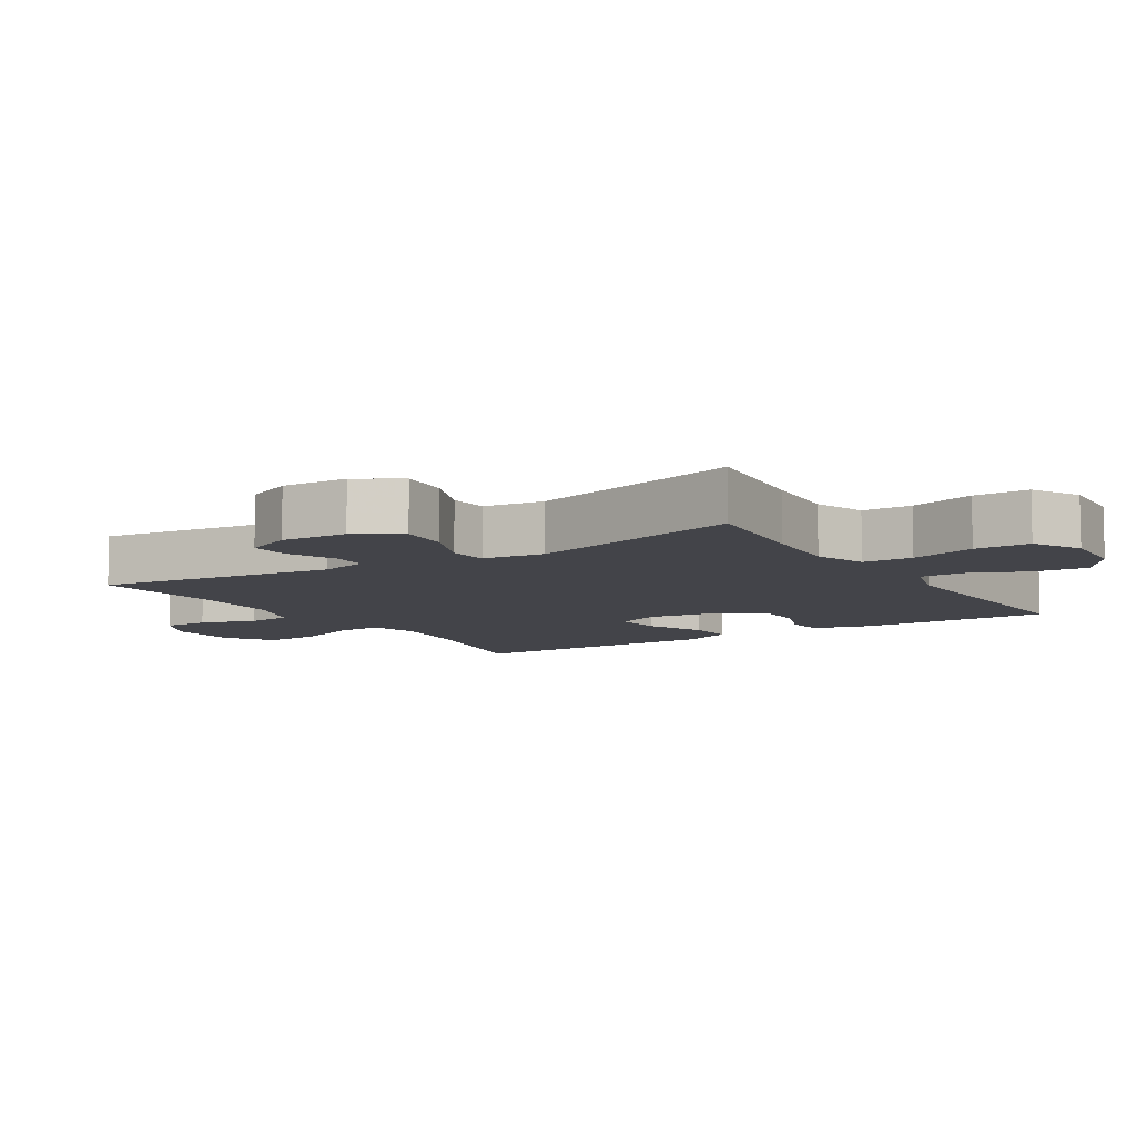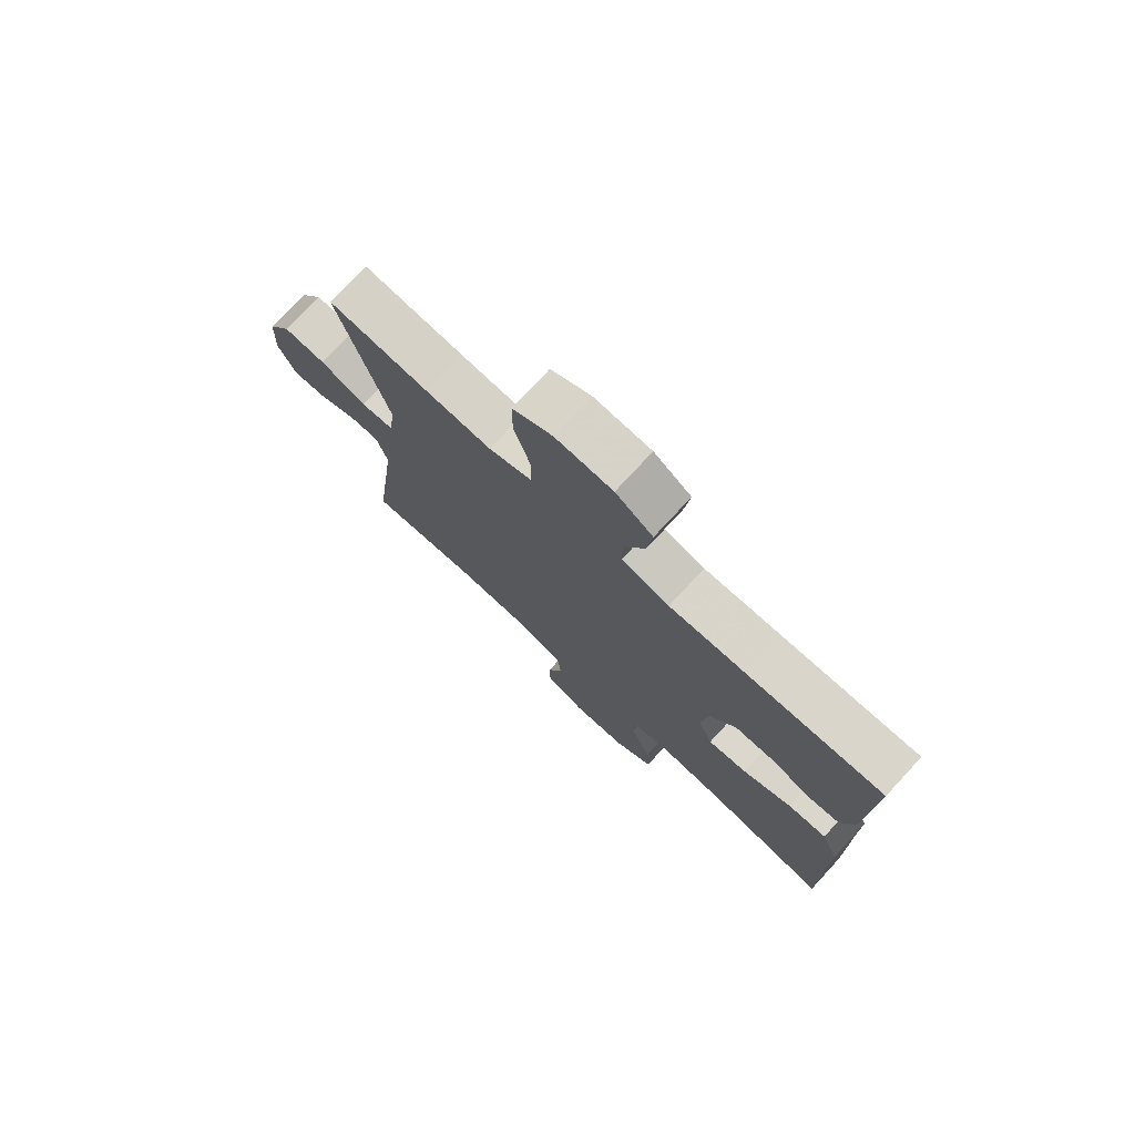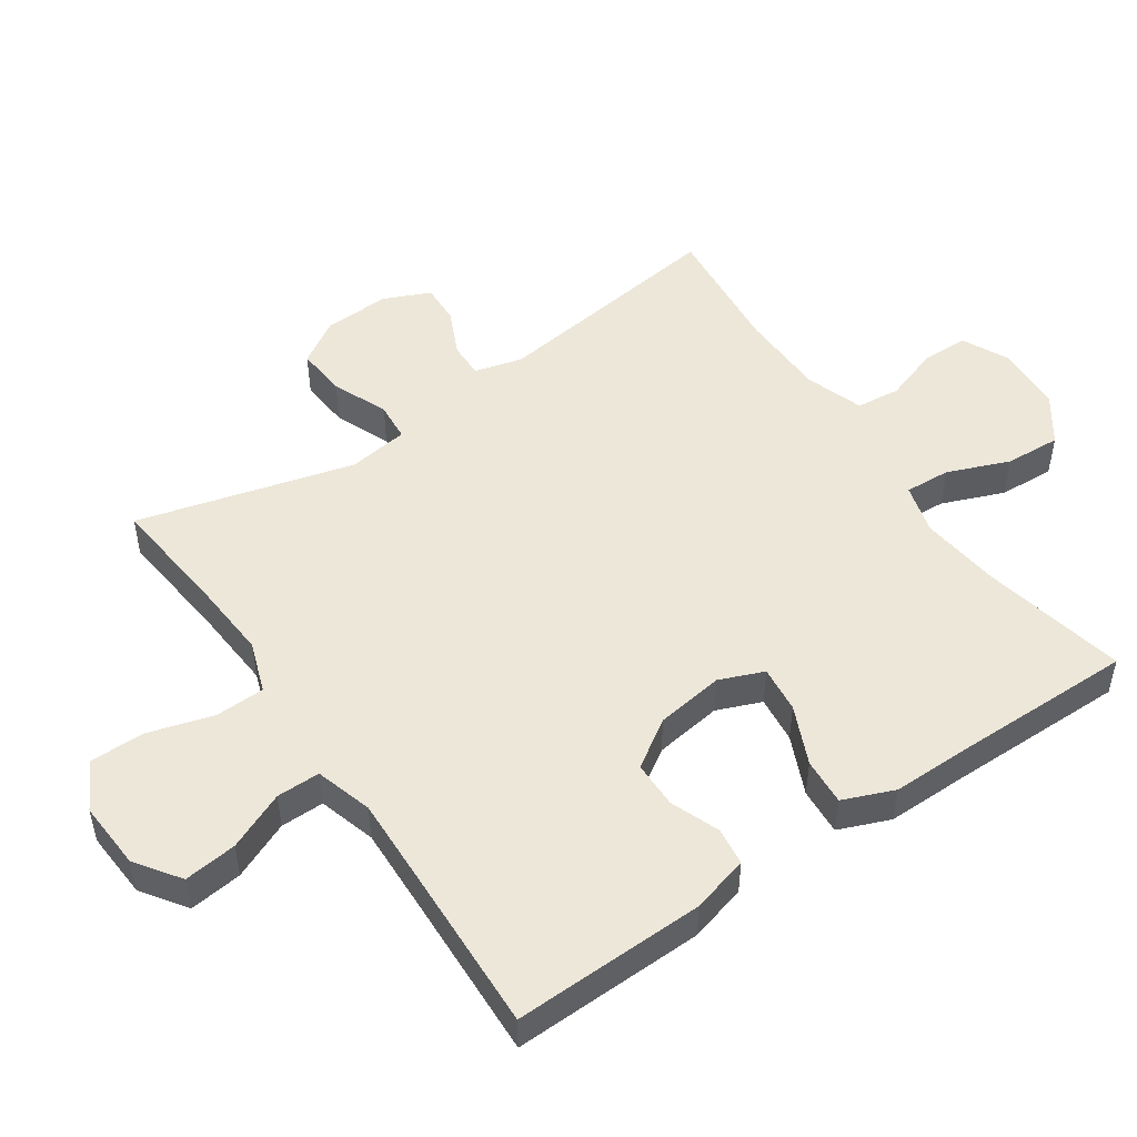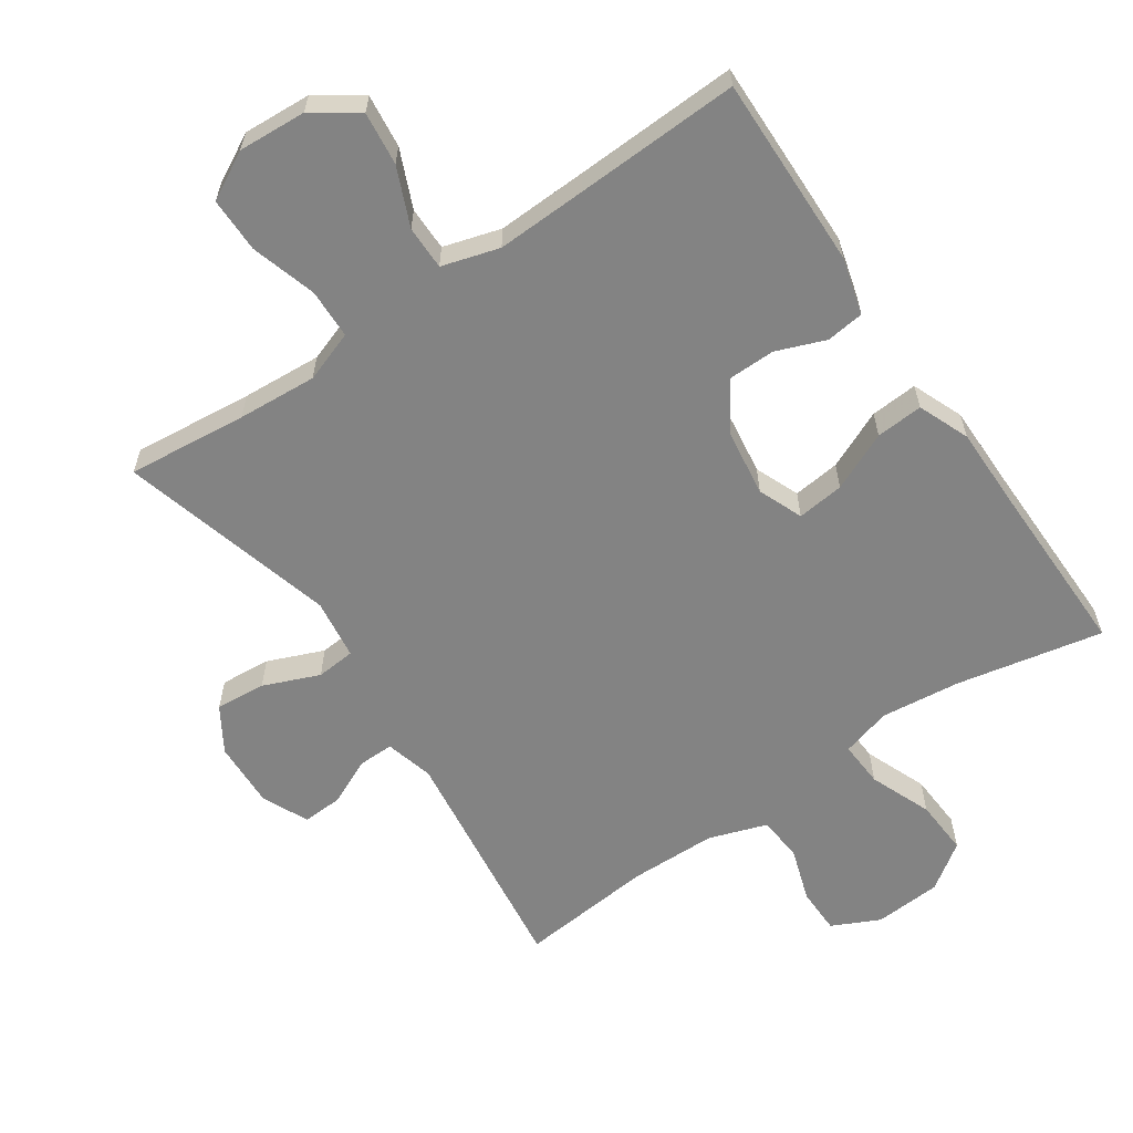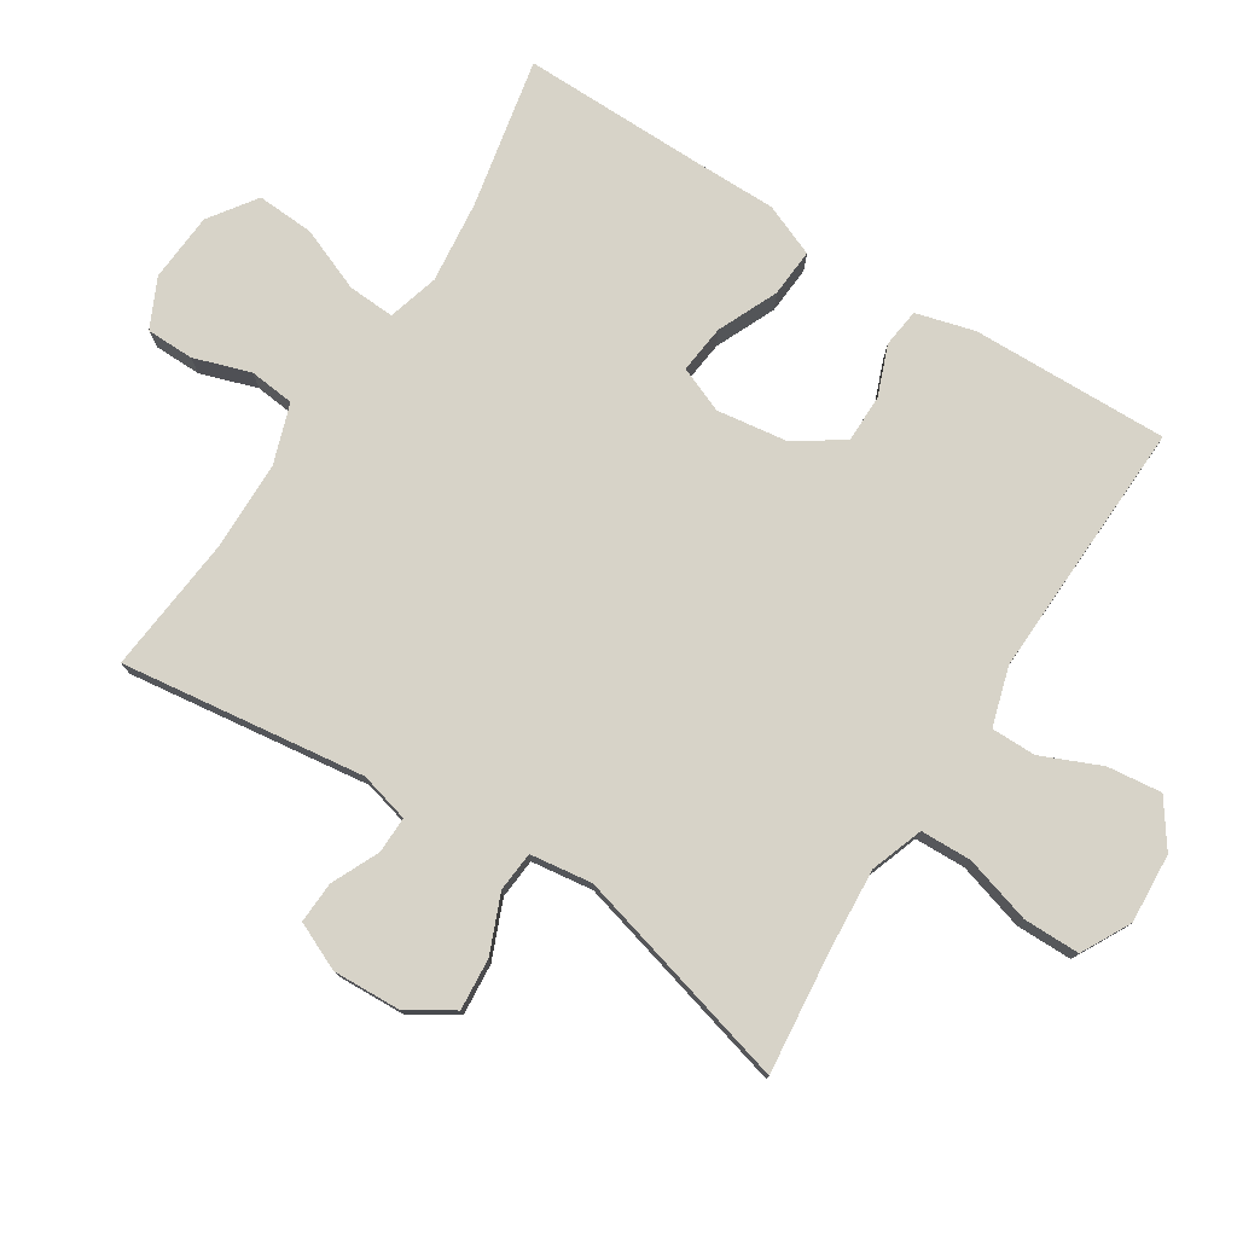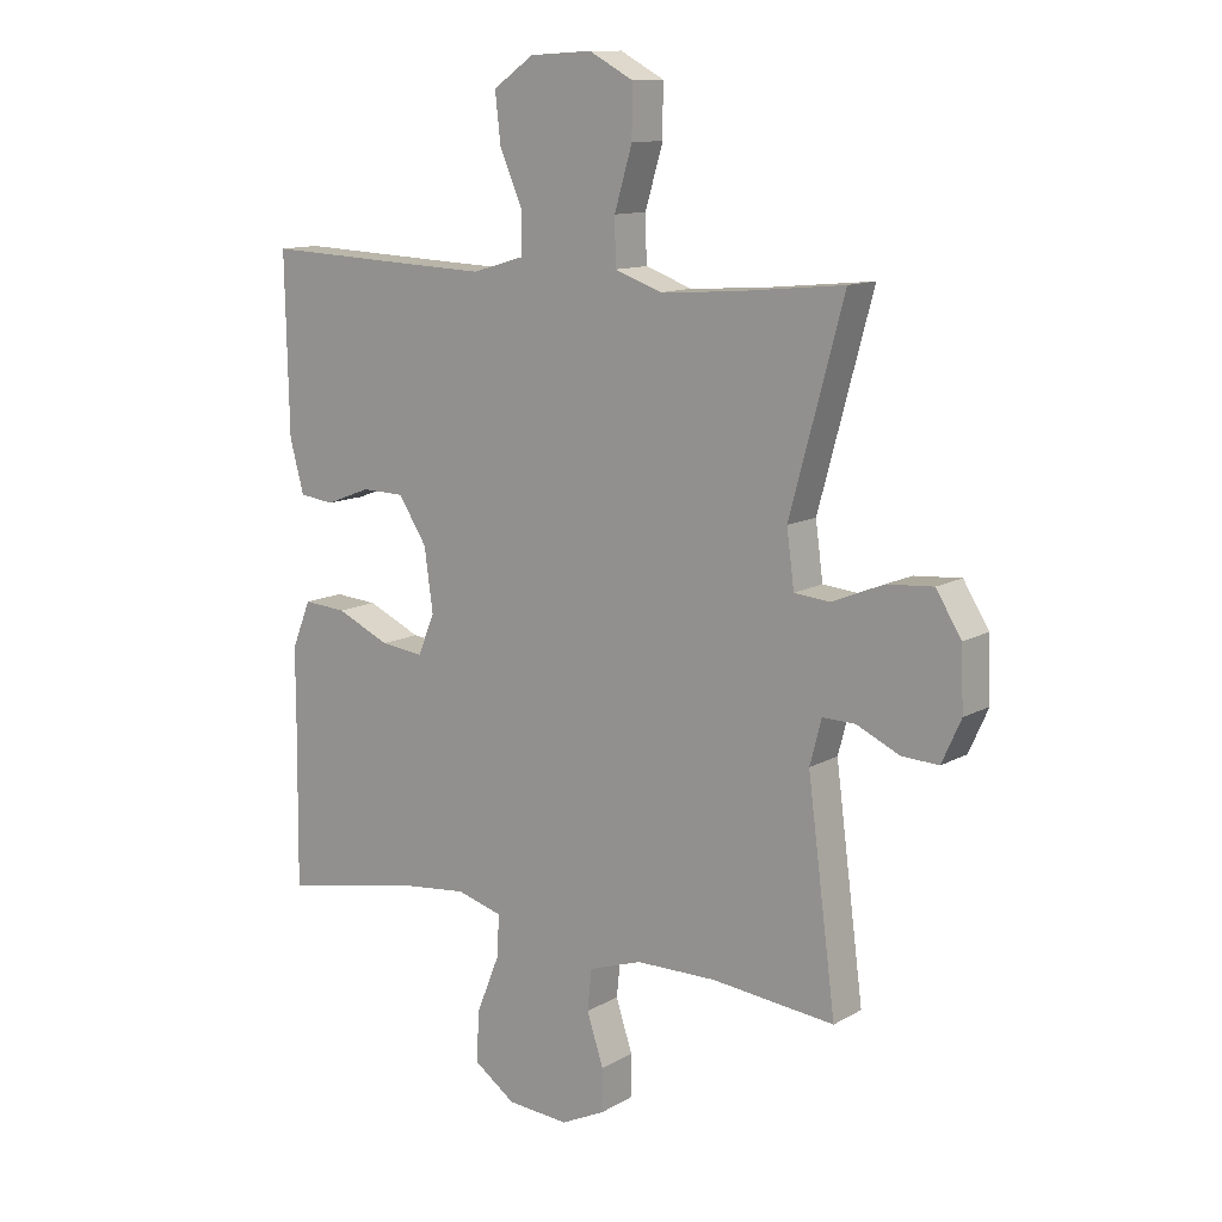
<metadata>
{"format":"obj","ext":"obj","renderer":"f3d","projection":"perspective","resolution":1024,"background":"white","views":[{"elev":-8.5,"azim":-57.9,"up":"+Y"},{"elev":75.8,"azim":42.7,"up":"+Z"},{"elev":50.1,"azim":55.5,"up":"+Y"},{"elev":-61.0,"azim":34.3,"up":"+Y"},{"elev":77.2,"azim":-57.6,"up":"+Y"},{"elev":12.1,"azim":-142.6,"up":"+Z"}]}
</metadata>
<code>
v -0.5 0.07 -0.5
v -0.454 0.07 -0.146
v -0.473 0.07 -0.074
v -0.526 0.07 -0.075
v -0.595 0.07 -0.107
v -0.655 0.07 -0.11
v -0.686 0.07 -0.041
v -0.682 0.07 0.058
v -0.641 0.07 0.124
v -0.566 0.07 0.118
v -0.483 0.07 0.084
v -0.425 0.07 0.089
v -0.413 0.07 0.179
v -0.5 0.07 0.5
v -0.322 0.07 0.482
v -0.204 0.07 0.474
v -0.128 0.07 0.501
v -0.126 0.07 0.575
v -0.155 0.07 0.672
v -0.155 0.07 0.754
v -0.084 0.07 0.792
v 0.017 0.07 0.786
v 0.083 0.07 0.74
v 0.074 0.07 0.661
v 0.037 0.07 0.575
v 0.037 0.07 0.51
v 0.122 0.07 0.485
v 0.256 0.07 0.49
v 0.5 0.07 0.5
v 0.494 0.07 0.214
v 0.471 0.07 0.129
v 0.415 0.07 0.122
v 0.342 0.07 0.15
v 0.272 0.07 0.149
v 0.226 0.07 0.078
v 0.212 0.07 -0.023
v 0.239 0.07 -0.089
v 0.309 0.07 -0.081
v 0.396 0.07 -0.042
v 0.466 0.07 -0.037
v 0.497 0.07 -0.113
v 0.497 0.07 -0.236
v 0.5 0.07 -0.5
v 0.283 0.07 -0.456
v 0.164 0.07 -0.443
v 0.09 0.07 -0.464
v 0.094 0.07 -0.532
v 0.131 0.07 -0.624
v 0.136 0.07 -0.707
v 0.068 0.07 -0.755
v -0.032 0.07 -0.762
v -0.103 0.07 -0.728
v -0.104 0.07 -0.659
v -0.077 0.07 -0.577
v -0.084 0.07 -0.511
v -0.17 0.07 -0.482
v -0.3 0.07 -0.48
v -0.5 0 -0.5
v -0.454 0 -0.146
v -0.473 0 -0.074
v -0.526 0 -0.075
v -0.595 0 -0.107
v -0.655 0 -0.11
v -0.686 0 -0.041
v -0.682 0 0.058
v -0.641 0 0.124
v -0.566 0 0.118
v -0.483 0 0.084
v -0.425 0 0.089
v -0.413 0 0.179
v -0.5 0 0.5
v -0.322 0 0.482
v -0.204 0 0.474
v -0.128 0 0.501
v -0.126 0 0.575
v -0.155 0 0.672
v -0.155 0 0.754
v -0.084 0 0.792
v 0.017 0 0.786
v 0.083 0 0.74
v 0.074 0 0.661
v 0.037 0 0.575
v 0.037 0 0.51
v 0.122 0 0.485
v 0.256 0 0.49
v 0.5 0 0.5
v 0.494 0 0.214
v 0.471 0 0.129
v 0.415 0 0.122
v 0.342 0 0.15
v 0.272 0 0.149
v 0.226 0 0.078
v 0.212 0 -0.023
v 0.239 0 -0.089
v 0.309 0 -0.081
v 0.396 0 -0.042
v 0.466 0 -0.037
v 0.497 0 -0.113
v 0.497 0 -0.236
v 0.5 0 -0.5
v 0.283 0 -0.456
v 0.164 0 -0.443
v 0.09 0 -0.464
v 0.094 0 -0.532
v 0.131 0 -0.624
v 0.136 0 -0.707
v 0.068 0 -0.755
v -0.032 0 -0.762
v -0.103 0 -0.728
v -0.104 0 -0.659
v -0.077 0 -0.577
v -0.084 0 -0.511
v -0.17 0 -0.482
v -0.3 0 -0.48
f 51 52 53 54
f 51 54 55
f 50 51 55
f 47 48 49 50
f 46 47 50 55
f 45 46 55 56
f 42 43 44
f 42 44 45
f 38 39 40 41
f 37 38 41 42
f 30 31 32 33
f 28 29 30 33
f 27 28 33 34
f 26 27 34 35
f 22 23 24 25
f 22 25 26
f 21 22 26
f 18 19 20 21
f 17 18 21 26
f 16 17 26 35
f 13 14 15
f 12 13 15 16
f 8 9 10 11
f 8 11 12
f 7 8 12
f 4 5 6 7
f 3 4 7 12
f 2 3 12 16
f 57 1 2 16
f 37 42 45 56
f 36 37 56 57
f 16 35 36 57
f 111 110 109 108
f 112 111 108
f 112 108 107
f 107 106 105 104
f 112 107 104 103
f 113 112 103 102
f 101 100 99
f 102 101 99
f 98 97 96 95
f 99 98 95 94
f 90 89 88 87
f 90 87 86 85
f 91 90 85 84
f 92 91 84 83
f 82 81 80 79
f 83 82 79
f 83 79 78
f 78 77 76 75
f 83 78 75 74
f 92 83 74 73
f 72 71 70
f 73 72 70 69
f 68 67 66 65
f 69 68 65
f 69 65 64
f 64 63 62 61
f 69 64 61 60
f 73 69 60 59
f 73 59 58 114
f 113 102 99 94
f 114 113 94 93
f 114 93 92 73
f 1 58 59 2
f 2 59 60 3
f 3 60 61 4
f 4 61 62 5
f 5 62 63 6
f 6 63 64 7
f 7 64 65 8
f 8 65 66 9
f 9 66 67 10
f 10 67 68 11
f 11 68 69 12
f 12 69 70 13
f 13 70 71 14
f 14 71 72 15
f 15 72 73 16
f 16 73 74 17
f 17 74 75 18
f 18 75 76 19
f 19 76 77 20
f 20 77 78 21
f 21 78 79 22
f 22 79 80 23
f 23 80 81 24
f 24 81 82 25
f 25 82 83 26
f 26 83 84 27
f 27 84 85 28
f 28 85 86 29
f 29 86 87 30
f 30 87 88 31
f 31 88 89 32
f 32 89 90 33
f 33 90 91 34
f 34 91 92 35
f 35 92 93 36
f 36 93 94 37
f 37 94 95 38
f 38 95 96 39
f 39 96 97 40
f 40 97 98 41
f 41 98 99 42
f 42 99 100 43
f 43 100 101 44
f 44 101 102 45
f 45 102 103 46
f 46 103 104 47
f 47 104 105 48
f 48 105 106 49
f 49 106 107 50
f 50 107 108 51
f 51 108 109 52
f 52 109 110 53
f 53 110 111 54
f 54 111 112 55
f 55 112 113 56
f 56 113 114 57
f 57 114 58 1

</code>
